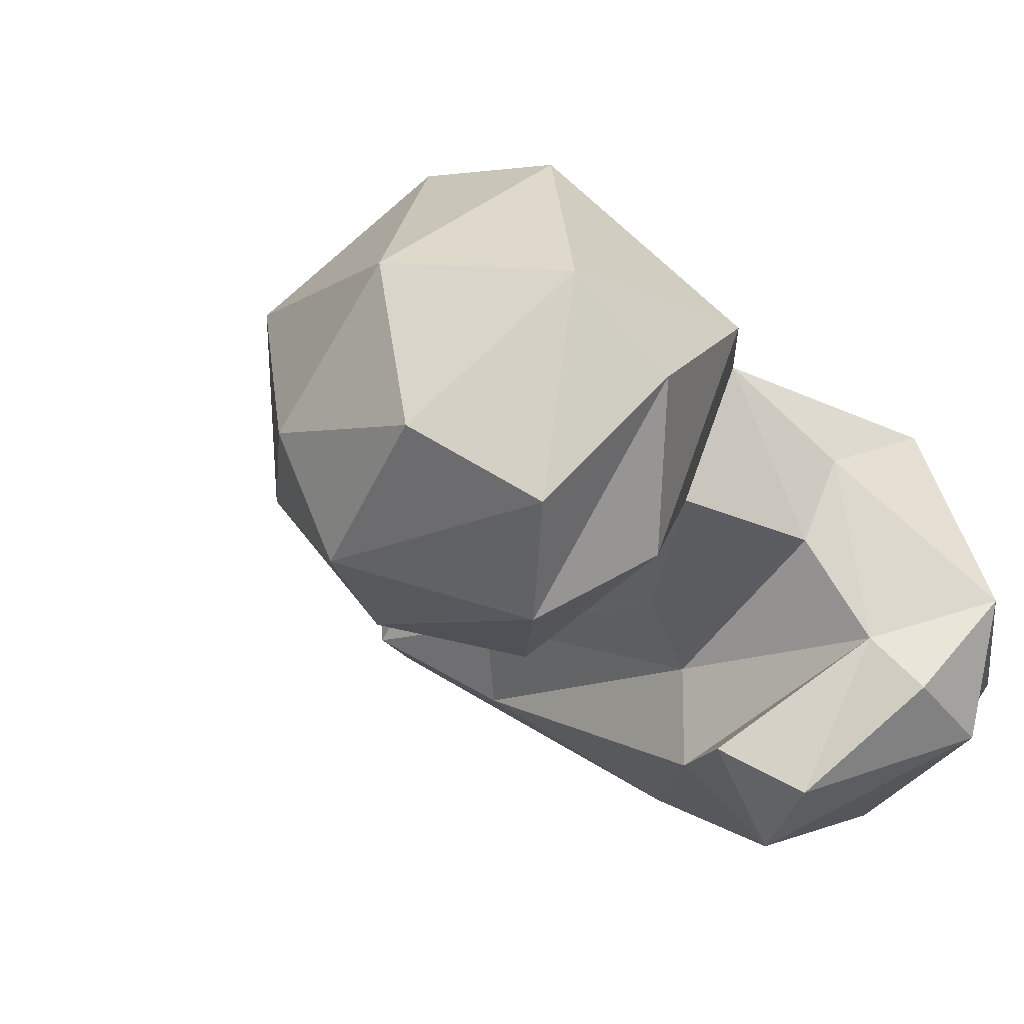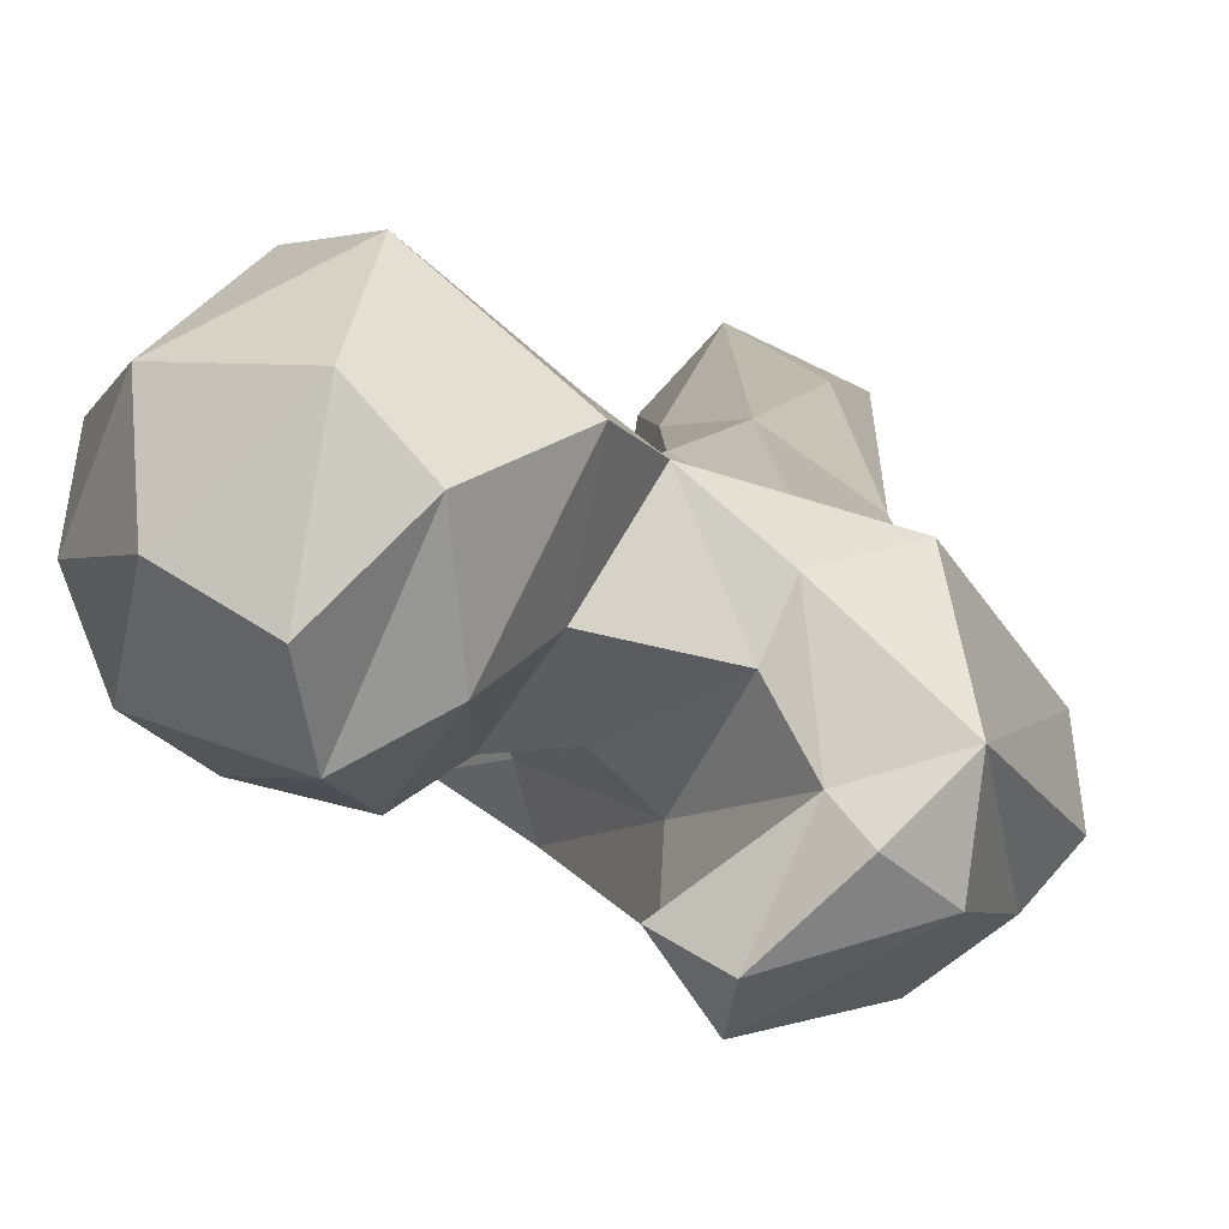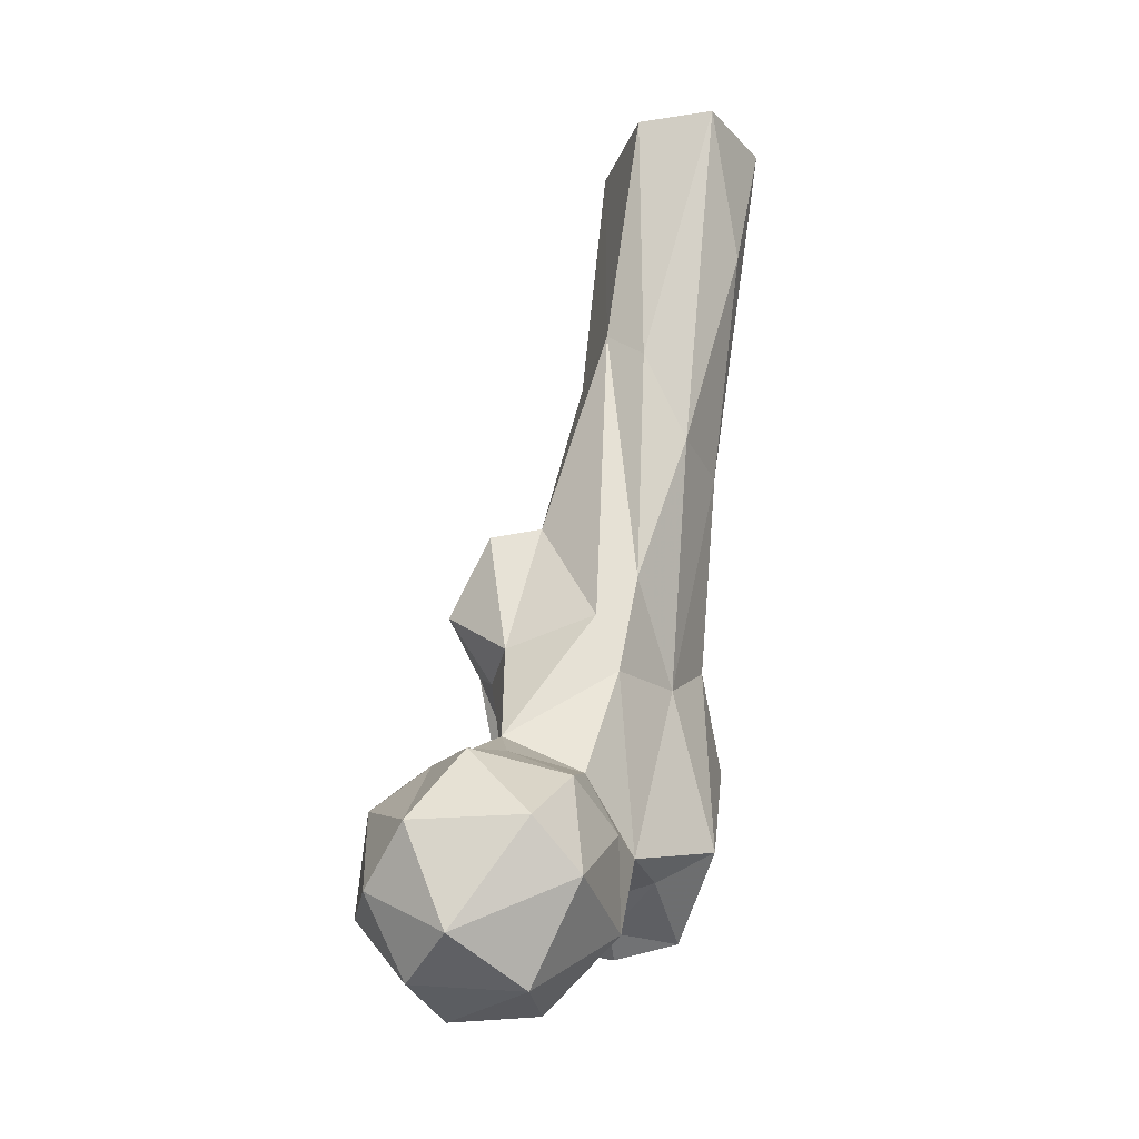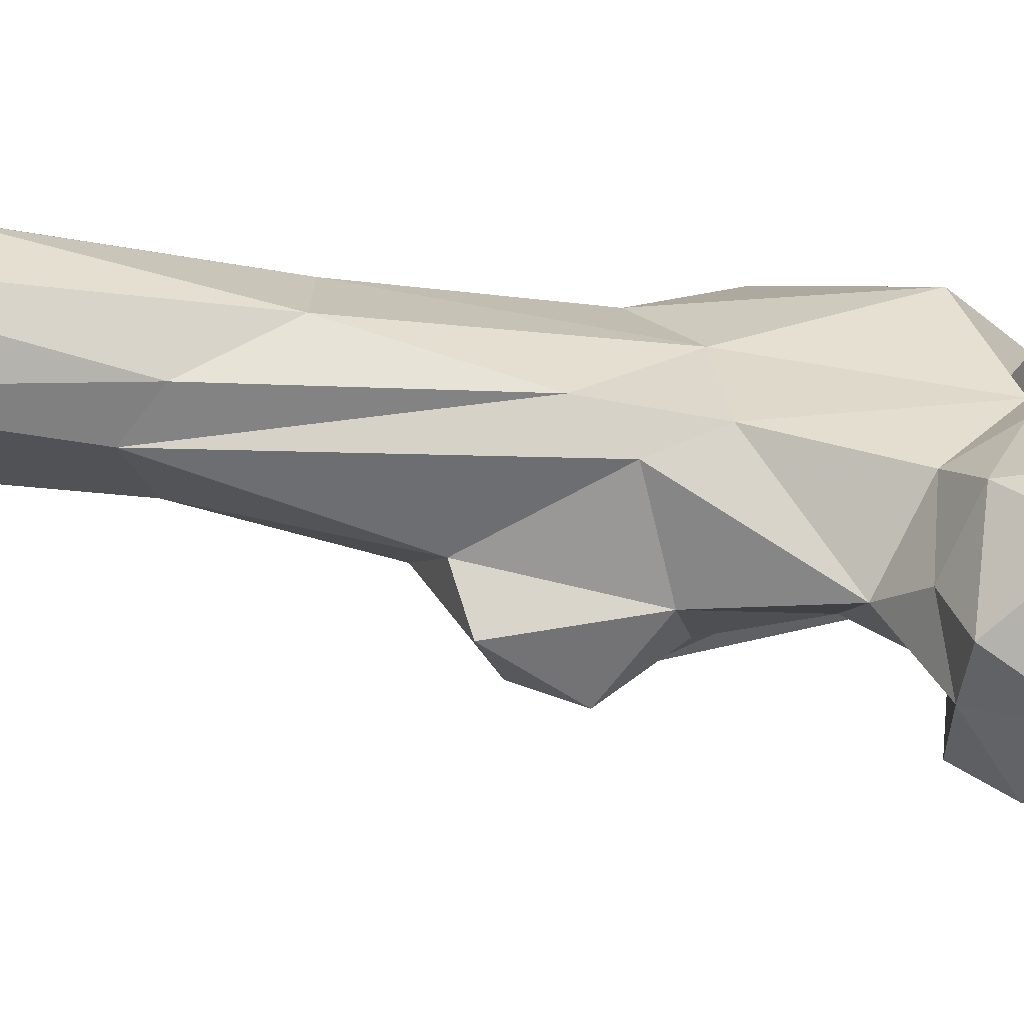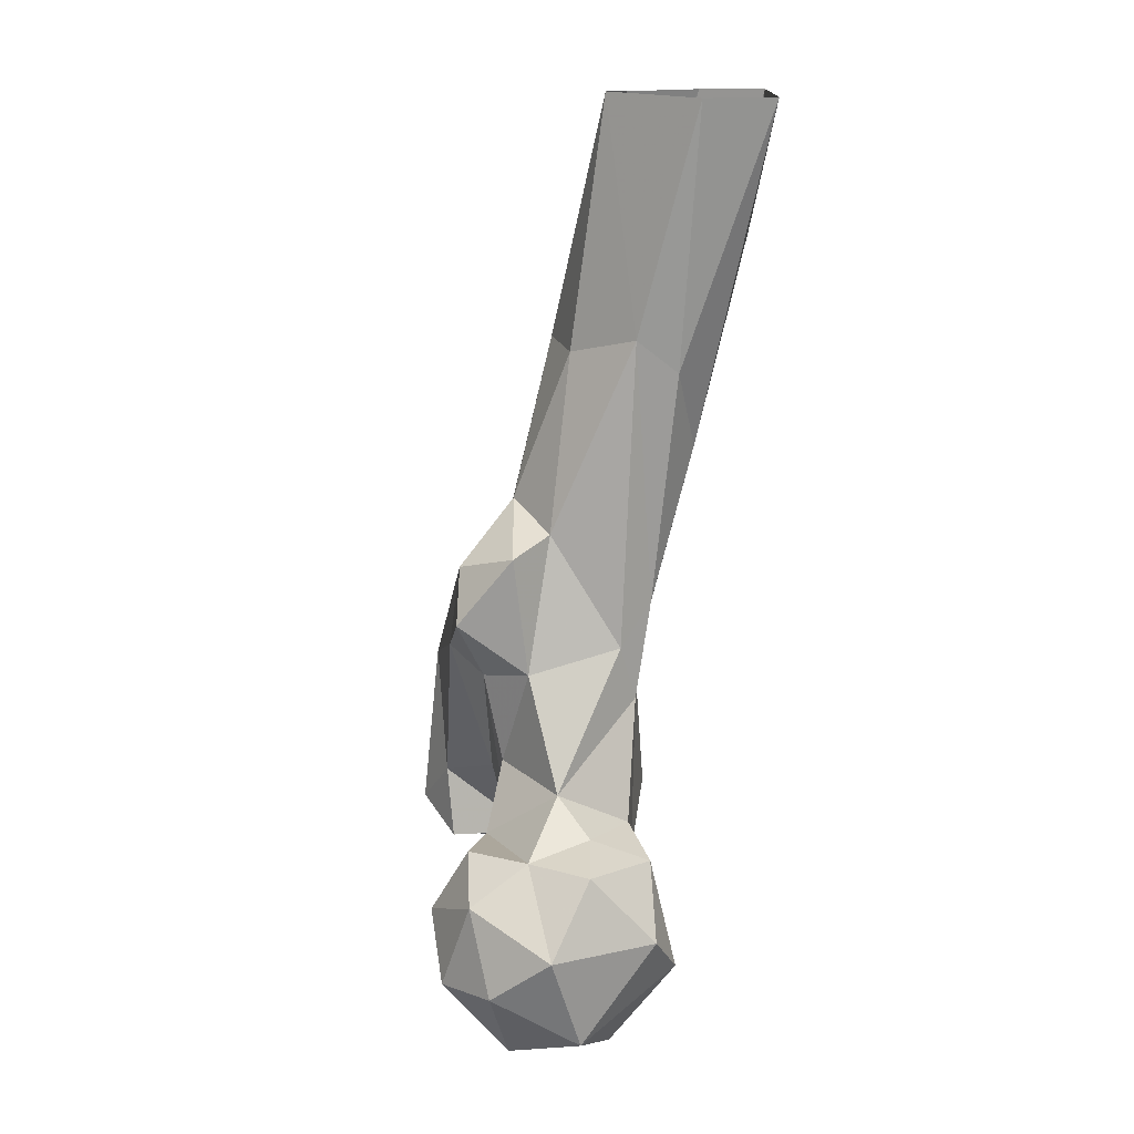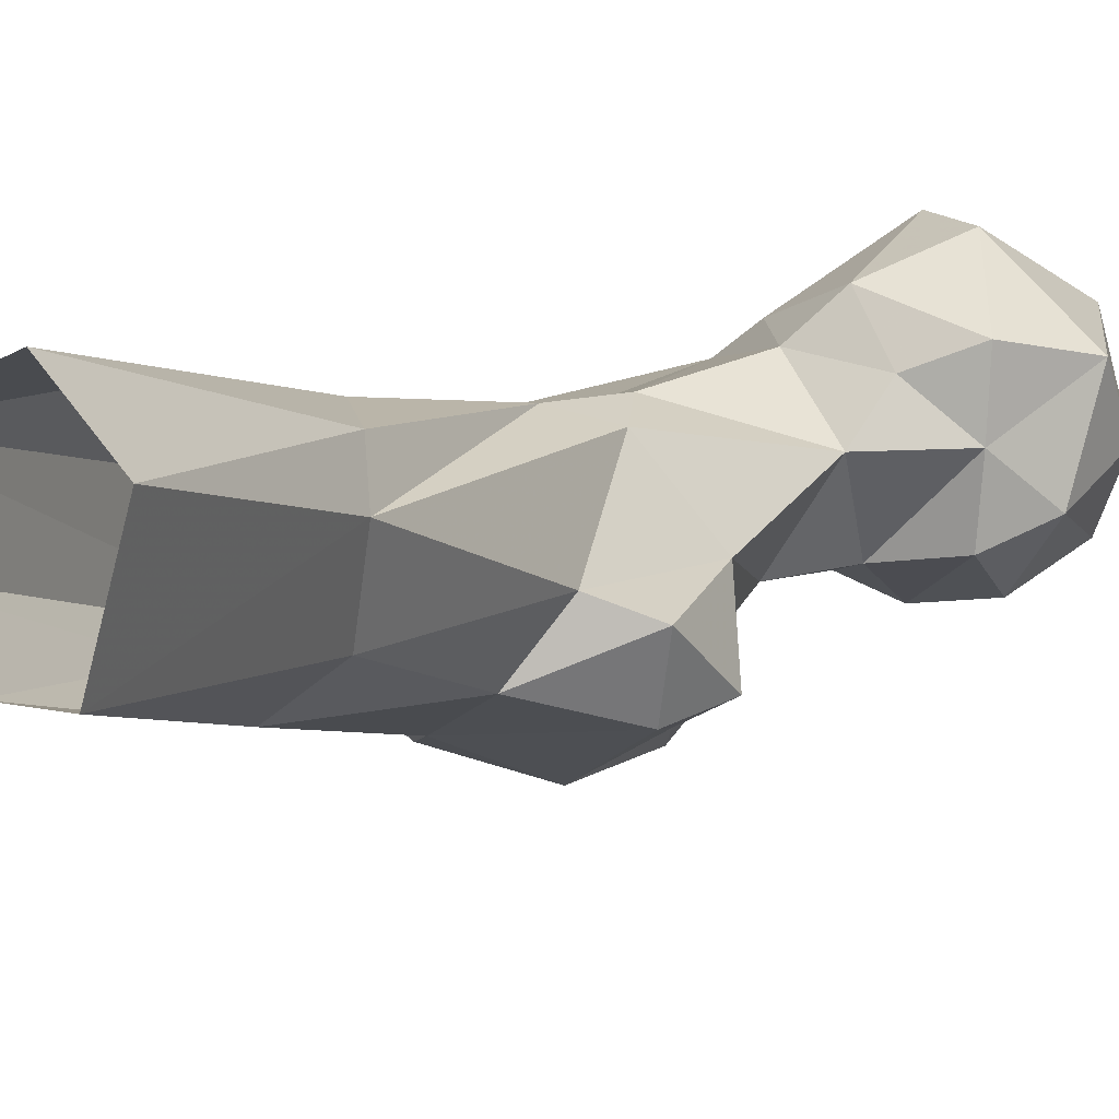
<metadata>
{"format":"obj","ext":"obj","renderer":"f3d","projection":"perspective","resolution":1024,"background":"white","views":[{"elev":-3.5,"azim":164.5,"up":"+Y"},{"elev":-1.6,"azim":-178.1,"up":"+Y"},{"elev":-25.6,"azim":147.4,"up":"+Z"},{"elev":53.3,"azim":88.6,"up":"+Y"},{"elev":15.5,"azim":112.9,"up":"+Z"},{"elev":13.5,"azim":24.0,"up":"+Y"}]}
</metadata>
<code>
v 140.9 168.9 779.1
v 127.5 182 779.3
v 154.2 176.7 782.9
v 137.1 192.6 780.4
v 139.1 157.4 789
v 126.1 164.2 787.3
v 114.4 189.1 795.4
v 155.6 193.8 788.3
v 134.2 206.5 799.2
v 158.6 163.6 797.7
v 163.8 177 799
v 135.2 153.9 805.6
v 118.3 170.9 801.8
v 127.3 159.4 812.9
v 145.3 206.3 809
v 150.5 157.4 810.4
v 117.2 160.2 817.6
v 109.2 186.6 812.1
v 163.1 190.5 809.2
v 117.3 193 813.8
v 90.33 150.8 802.7
v 102.9 139.1 806.6
v 82.35 145.1 808.1
v 80.51 160.5 805.4
v 95.12 156.3 806.7
v 160.3 171 816.9
v 101.1 167.3 810.9
v 111.9 143.9 810.2
v 97.23 176.3 811.8
v 152.3 194.4 824.2
v 104.4 132.9 815.6
v 151 166.4 825.1
v 84.43 179.8 819.6
v 124.1 191.6 825.6
v 110.1 153.1 827.9
v 135 163.2 822.6
v 132 199.8 821.1
v 110.6 141.9 825.6
v 76.06 144 830.2
v 125.8 162.9 836.1
v 87.37 136 828.6
v 70.13 163.8 844.7
v 152 180.5 825
v 69.24 151.4 834.1
v 105.3 137.4 851.8
v 136.5 180.4 834.3
v 140.7 189.7 827.4
v 114.2 189.3 850.2
v 84.13 140.9 852.4
v 126.2 158.7 855.1
v 95.92 182.1 852.3
v 123.9 149.6 860.3
v 72.08 149 852.5
v 130.5 171.2 857.8
v 81.39 173 862.7
v 118.5 187.4 862.4
v 78.87 154.1 861.2
v 110.8 191.4 871.4
v 95.14 147.9 871
v 129.9 155.1 879.9
v 85.24 161.9 882
v 122.7 172.9 887
v 136.1 157.2 868.7
v 133.3 169.1 883.7
v 86.21 186.2 903.5
v 114.8 160.9 892.2
v 101.6 197.3 904.1
v 101 164 925.5
v 90.01 169.9 924.4
v 116.8 189.8 928.4
v 112.6 197.7 921.4
v 112.4 173.1 924.4
v 91.98 205.2 948.9
v 86.24 206.3 977.9
v 98.66 180.1 977.5
v 116.8 203.2 977.4
v 105.4 215.4 977.3
v 86.35 191.8 977.6
v 110.5 180.1 978
f 73 74 77
f 69 75 78
f 68 79 75
f 70 79 72
f 67 73 77
f 61 78 74
f 68 75 69
f 67 77 71
f 70 71 76
f 65 73 67
f 62 70 72
f 58 71 70
f 62 72 66
f 56 70 62
f 55 61 65
f 56 58 70
f 60 63 64
f 51 67 58
f 57 59 61
f 59 60 66
f 54 64 63
f 60 64 66
f 52 63 60
f 45 60 59
f 50 63 52
f 55 57 61
f 66 72 68
f 49 59 57
f 45 52 60
f 48 51 58
f 40 54 50
f 46 48 56
f 12 36 14
f 46 56 54
f 25 29 27
f 33 42 55
f 48 58 56
f 40 46 54
f 39 53 44
f 39 49 53
f 18 51 48
f 61 69 78
f 22 31 23
f 35 52 38
f 1 10 5
f 39 41 49
f 51 65 67
f 18 48 34
f 18 33 51
f 36 46 40
f 34 47 37
f 30 47 43
f 65 74 73
f 45 59 49
f 43 47 46
f 14 40 17
f 18 34 20
f 42 44 53
f 36 43 46
f 24 44 42
f 42 57 55
f 15 37 30
f 59 68 69
f 26 43 32
f 24 42 33
f 23 41 39
f 5 12 6
f 25 35 38
f 30 37 47
f 2 7 4
f 20 34 37
f 1 3 10
f 18 29 33
f 35 50 52
f 38 52 45
f 17 35 27
f 31 38 45
f 19 30 43
f 4 9 8
f 23 39 24
f 41 45 49
f 2 5 6
f 25 38 28
f 28 38 31
f 9 37 15
f 71 77 76
f 61 74 65
f 9 20 37
f 54 56 62
f 4 7 9
f 25 27 35
f 15 30 19
f 22 28 31
f 32 43 36
f 21 24 25
f 49 57 53
f 18 27 29
f 10 11 26
f 19 43 26
f 59 69 61
f 59 66 68
f 13 14 17
f 3 4 8
f 10 26 16
f 24 29 25
f 51 55 65
f 21 22 23
f 14 36 40
f 16 26 32
f 12 16 32
f 7 20 9
f 23 31 41
f 33 55 51
f 24 39 44
f 68 72 79
f 7 18 20
f 24 33 29
f 21 25 22
f 22 25 28
f 13 27 18
f 21 23 24
f 17 50 35
f 6 12 14
f 70 76 79
f 54 62 64
f 8 19 11
f 62 66 64
f 34 48 46
f 5 16 12
f 7 13 18
f 11 19 26
f 50 54 63
f 5 10 16
f 13 17 27
f 31 45 41
f 2 6 7
f 3 8 11
f 3 11 10
f 34 46 47
f 12 32 36
f 1 5 2
f 42 53 57
f 6 13 7
f 17 40 50
f 1 2 4
f 8 9 15
f 58 67 71
f 6 14 13
f 8 15 19
f 1 4 3

</code>
